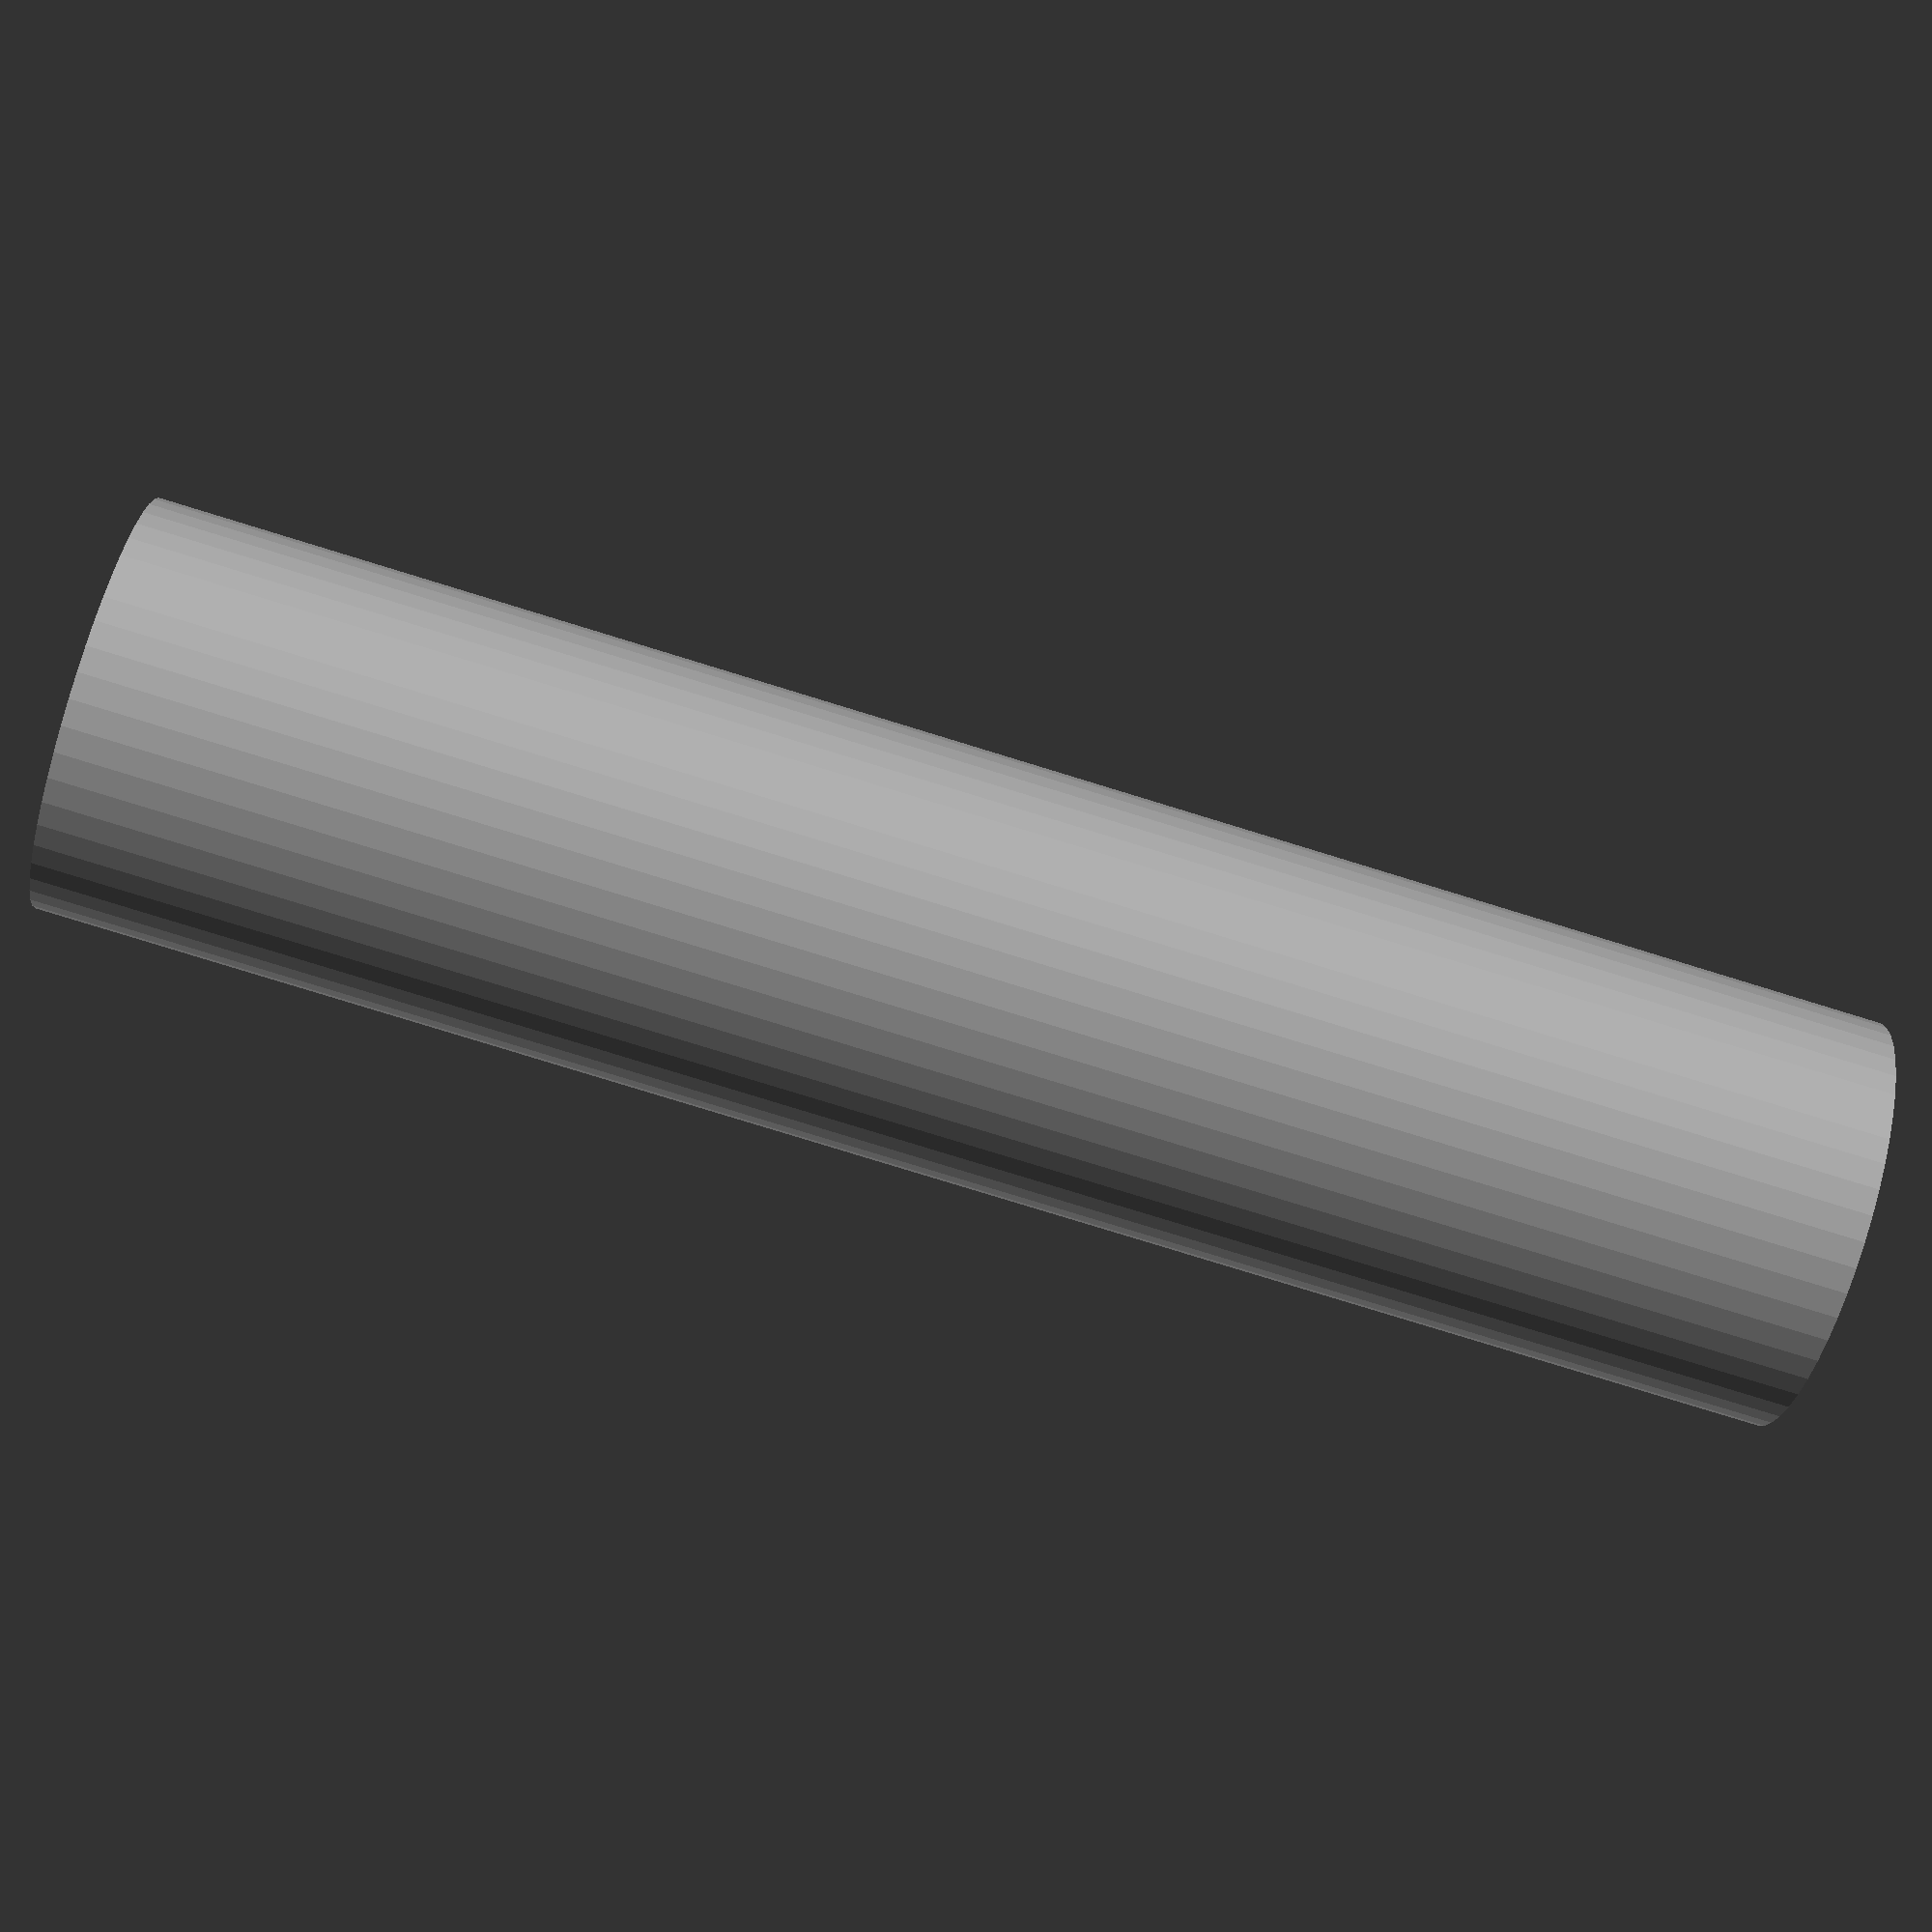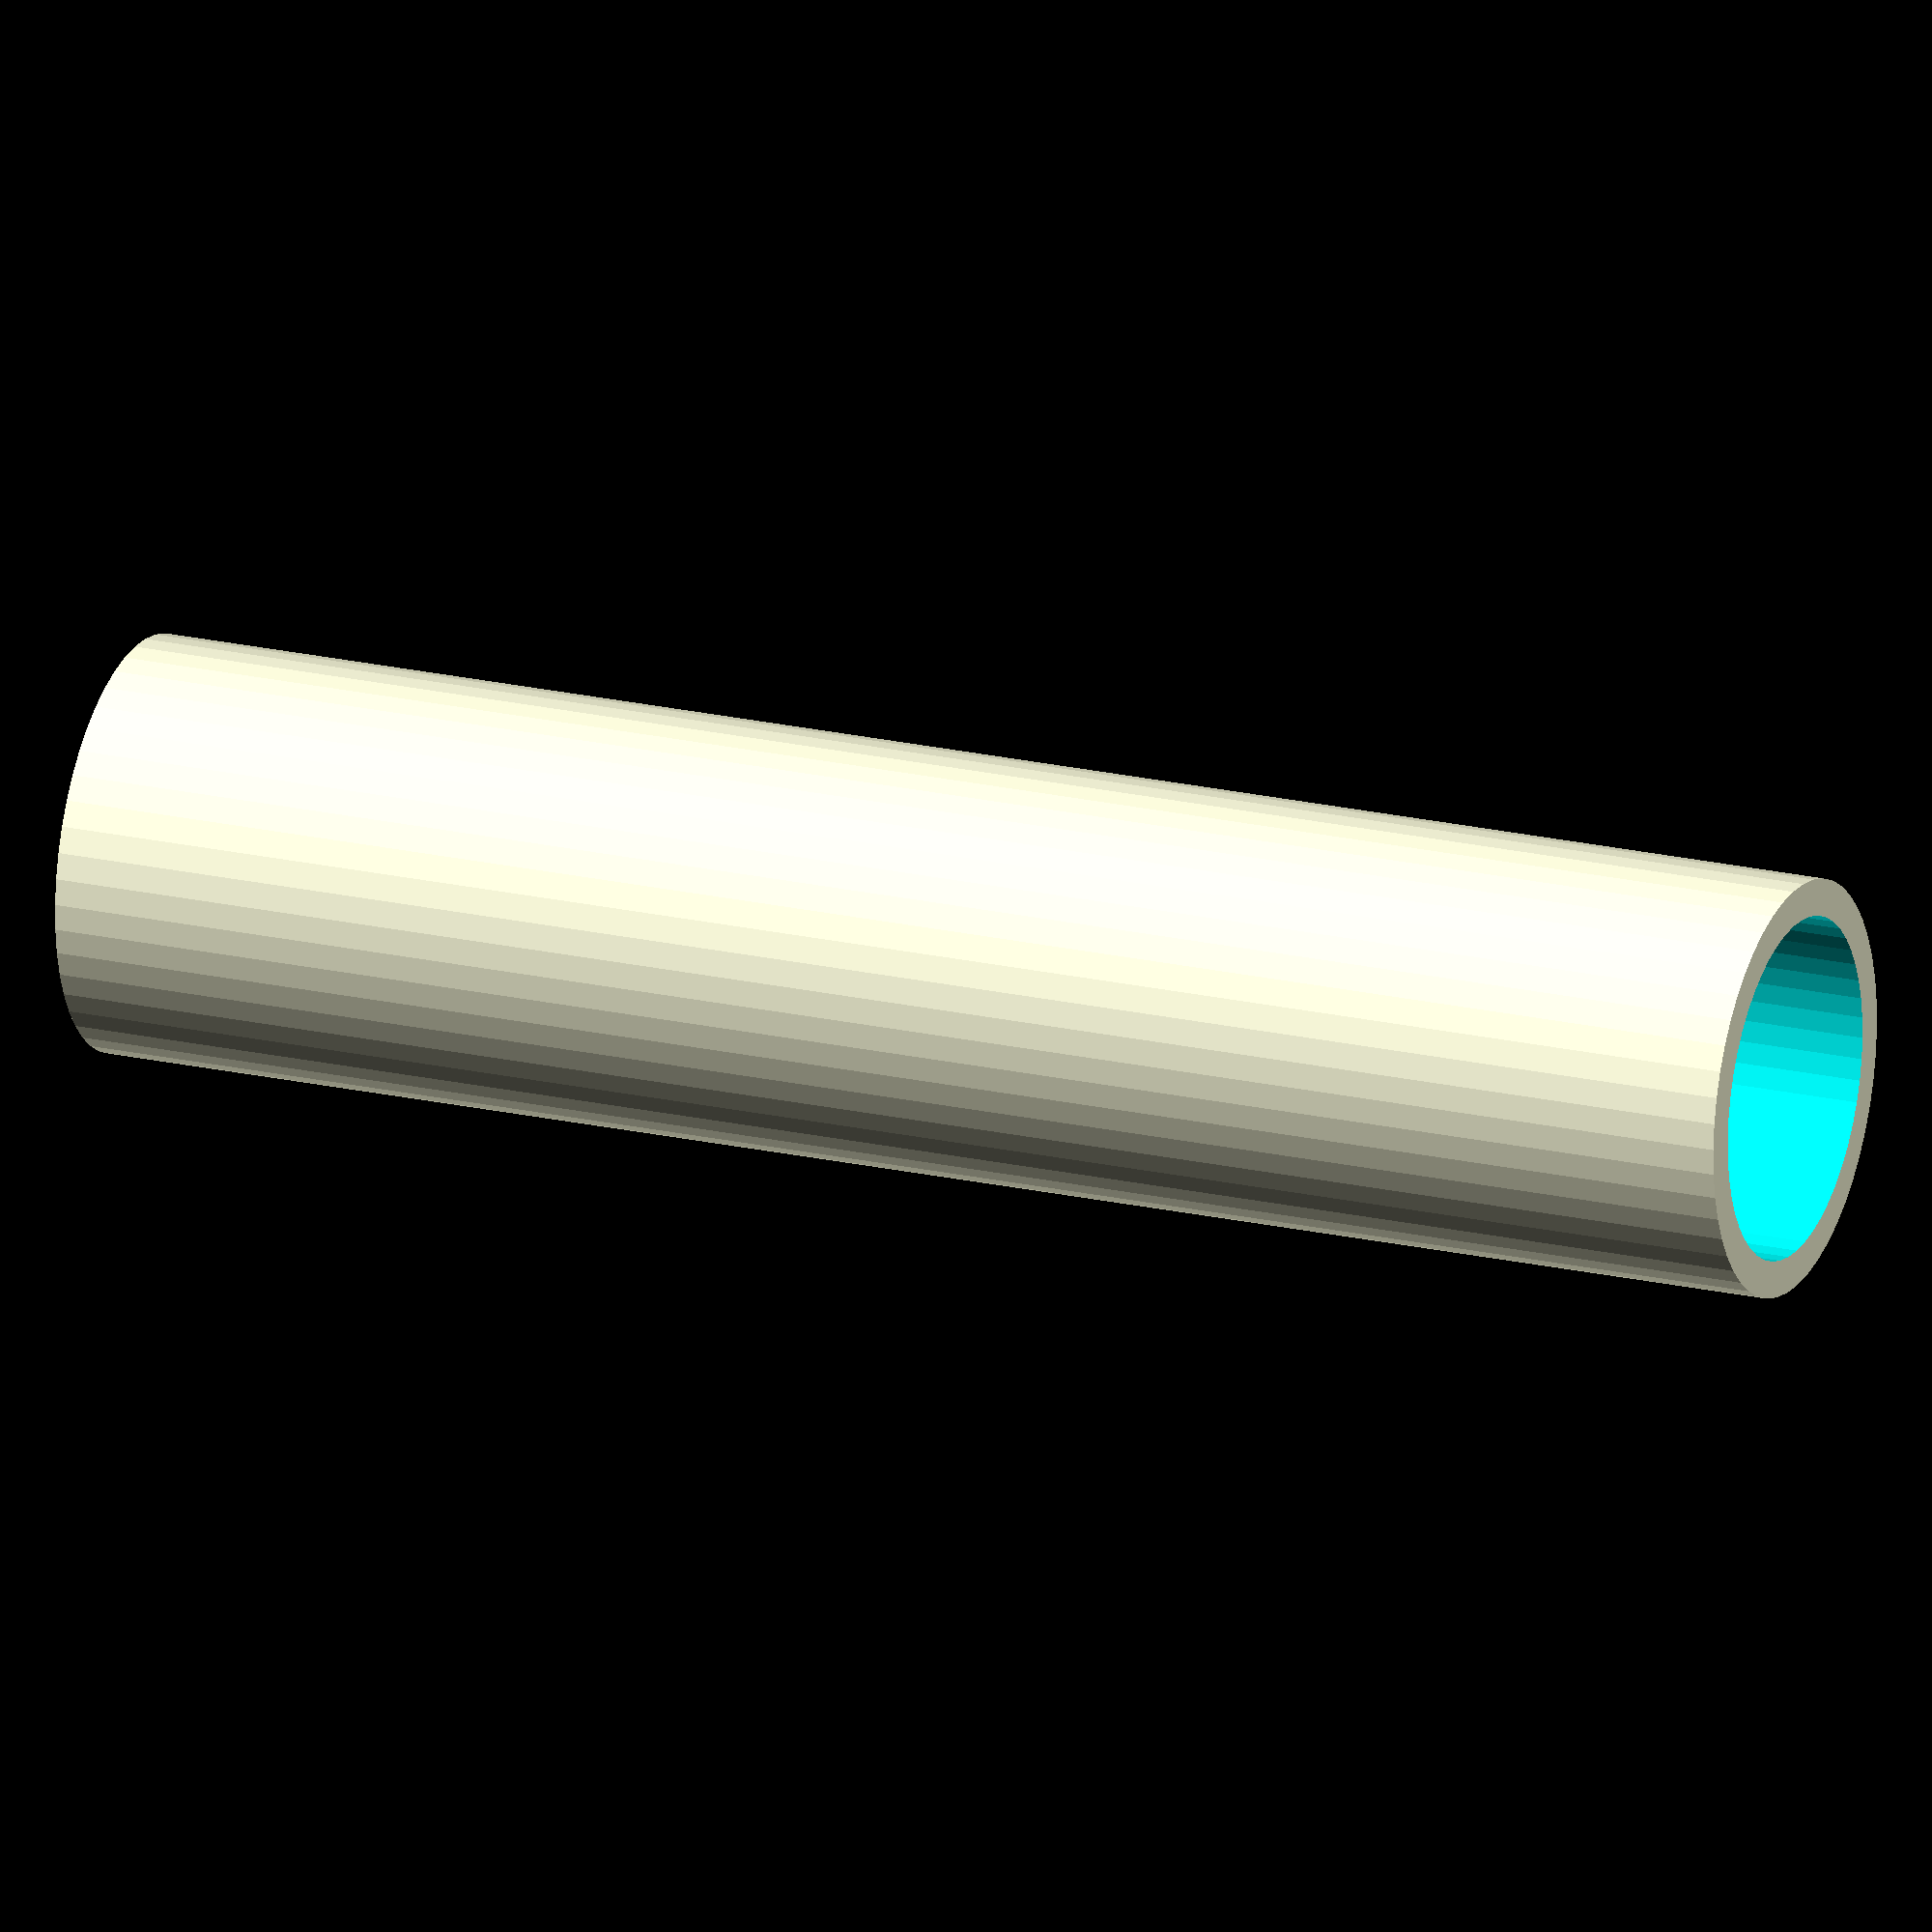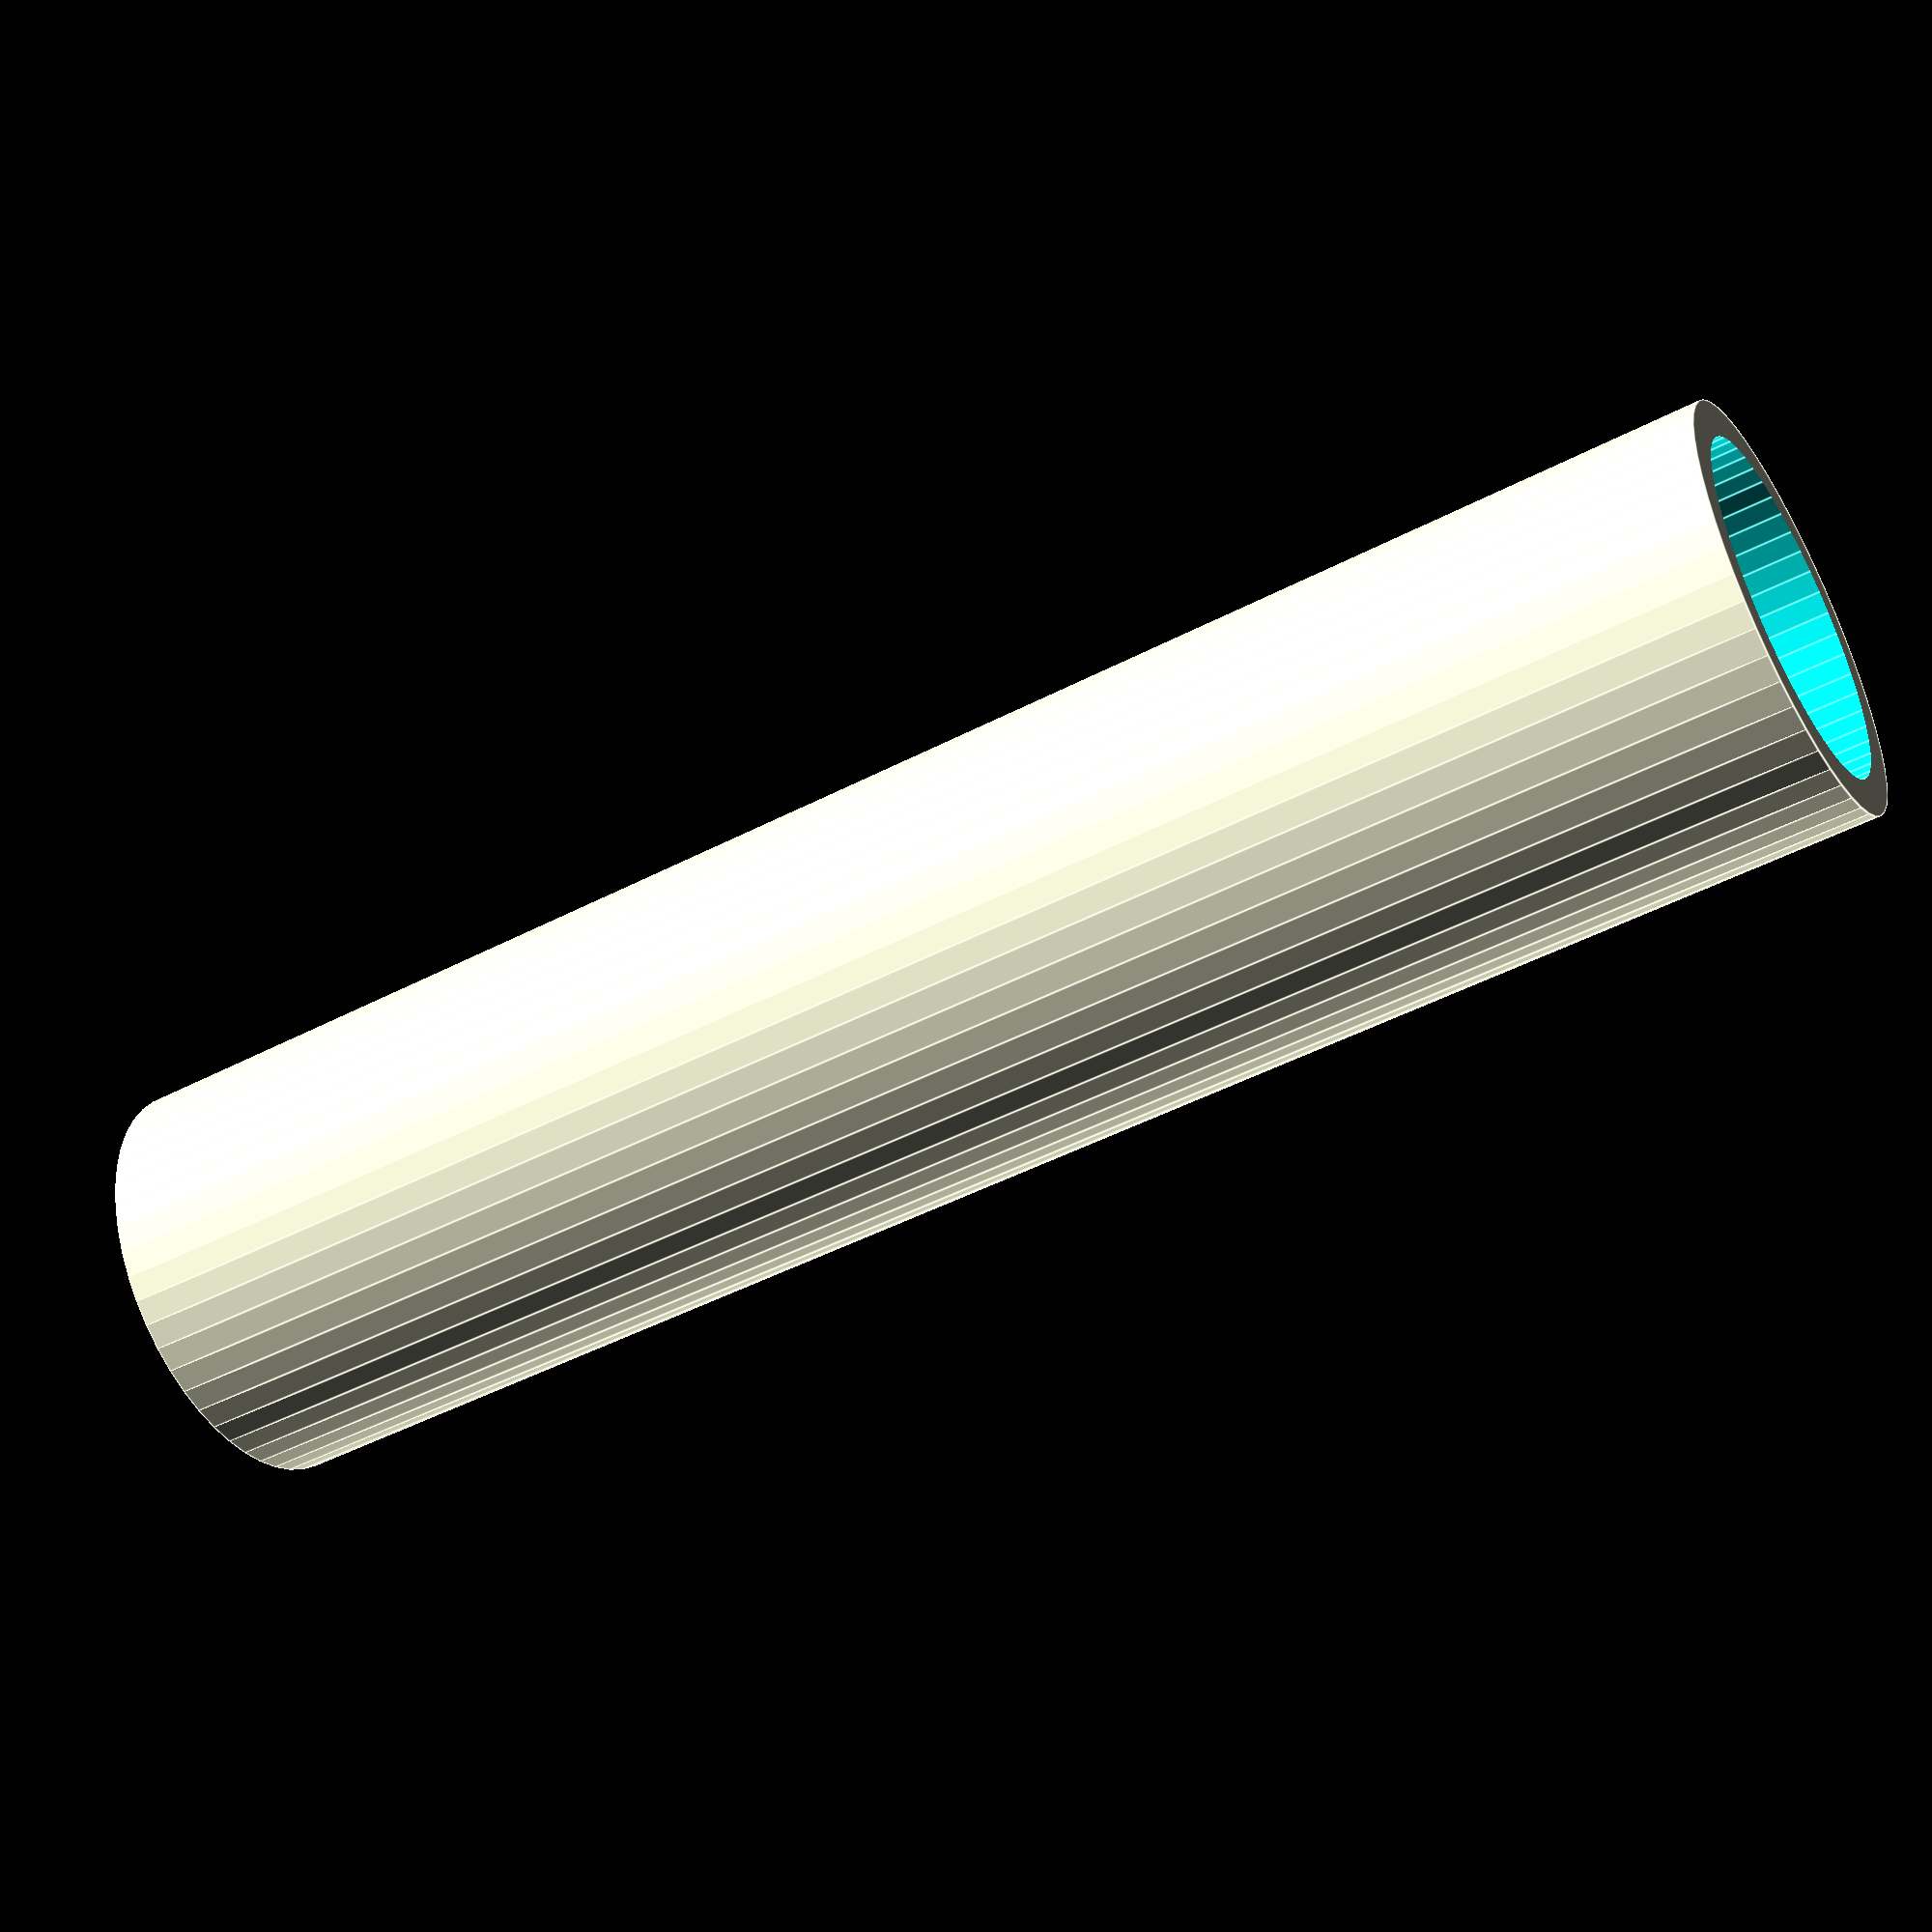
<openscad>
$fn = 50;


difference() {
	union() {
		translate(v = [0, 0, -36.0000000000]) {
			cylinder(h = 72, r = 8.5000000000);
		}
	}
	union() {
		translate(v = [0, 0, -100.0000000000]) {
			cylinder(h = 200, r = 7);
		}
	}
}
</openscad>
<views>
elev=259.8 azim=307.5 roll=287.1 proj=p view=solid
elev=339.3 azim=300.2 roll=112.7 proj=o view=solid
elev=227.0 azim=109.9 roll=59.3 proj=p view=edges
</views>
